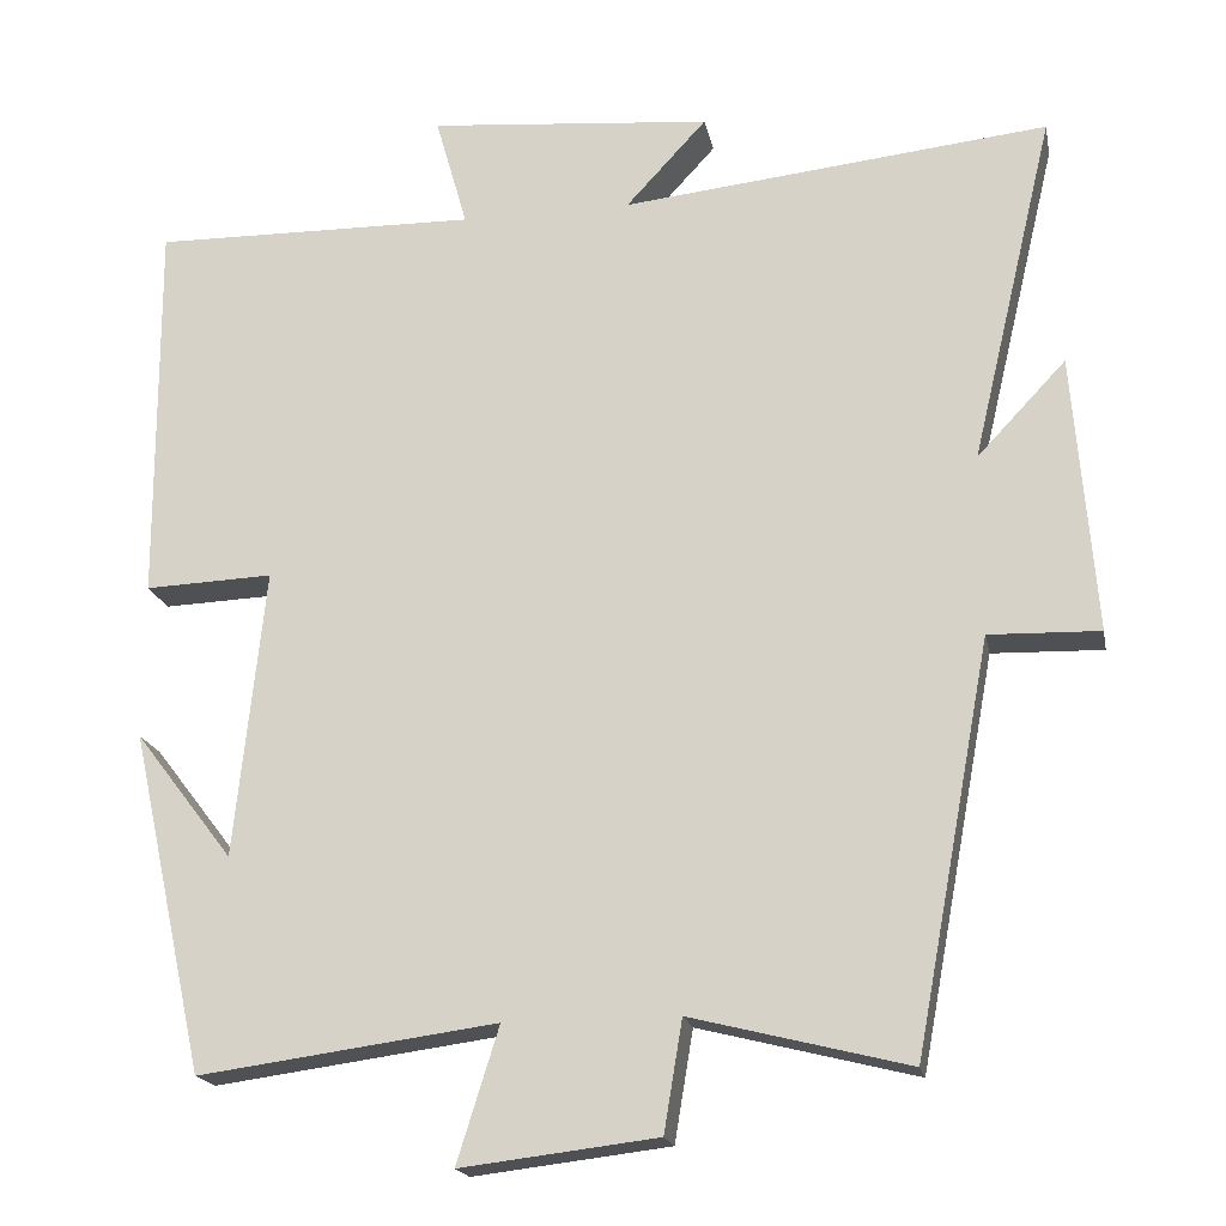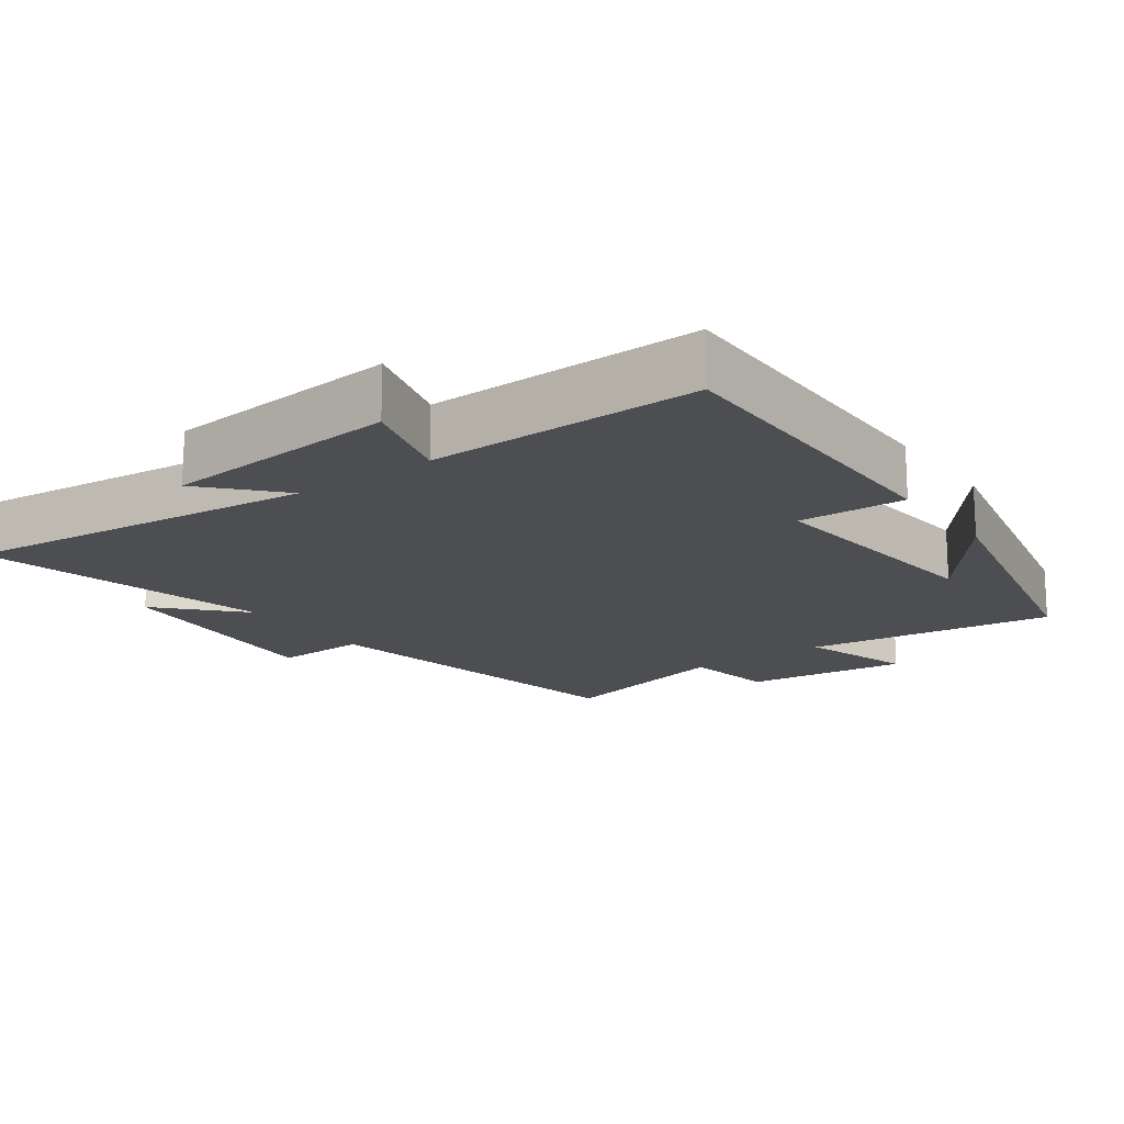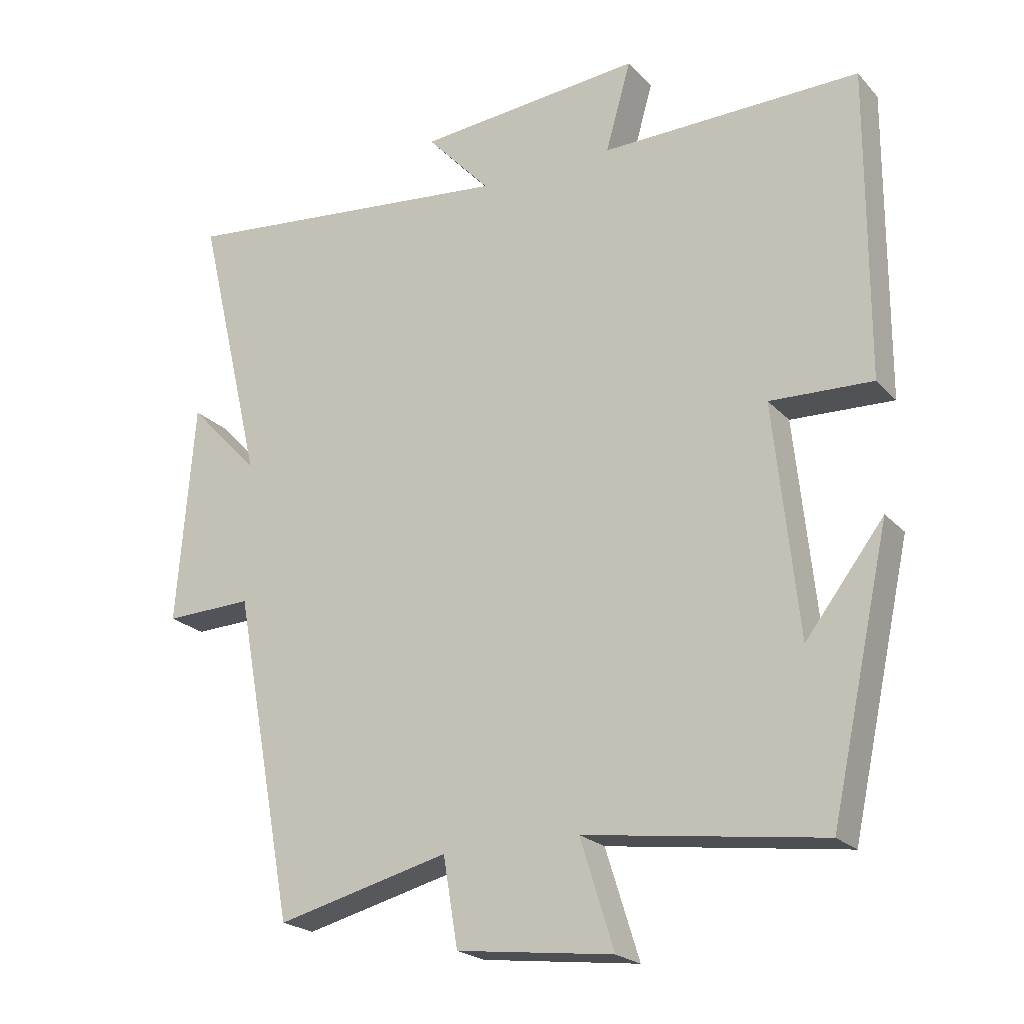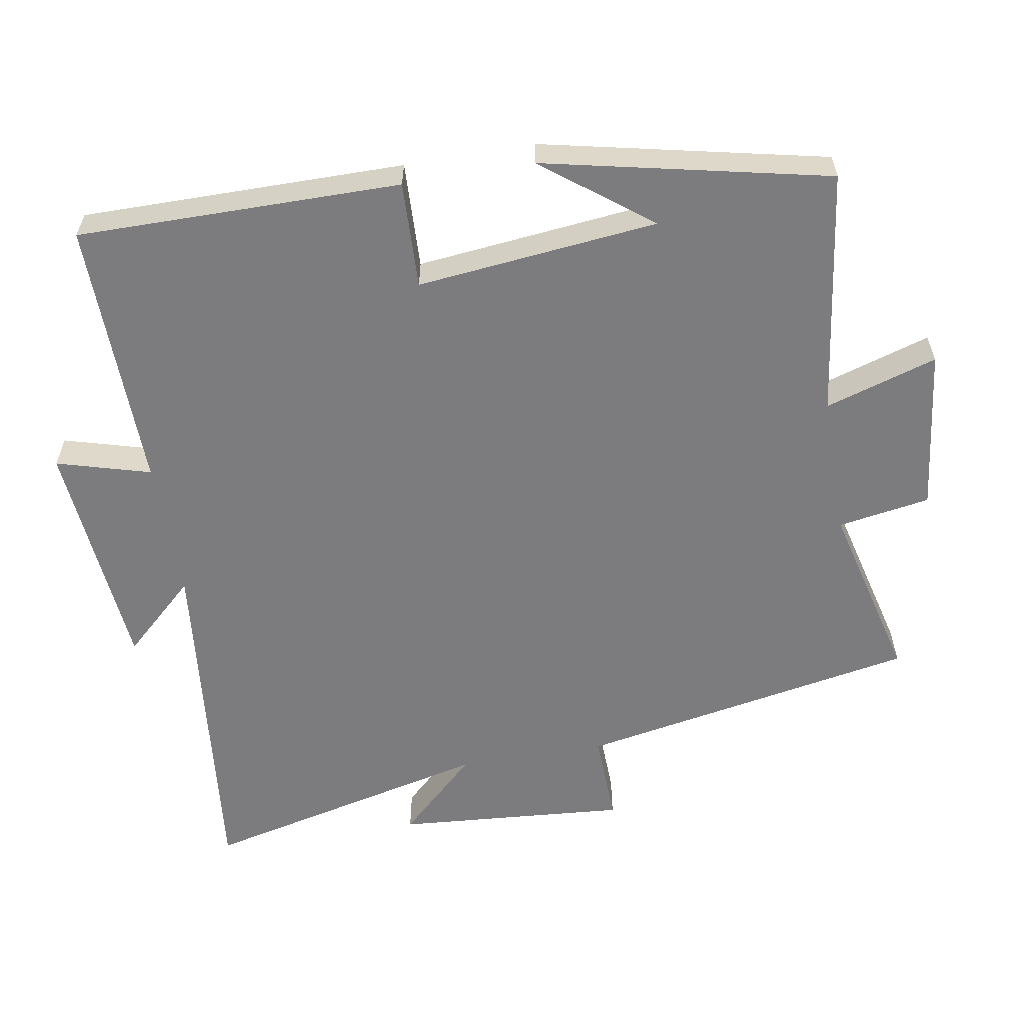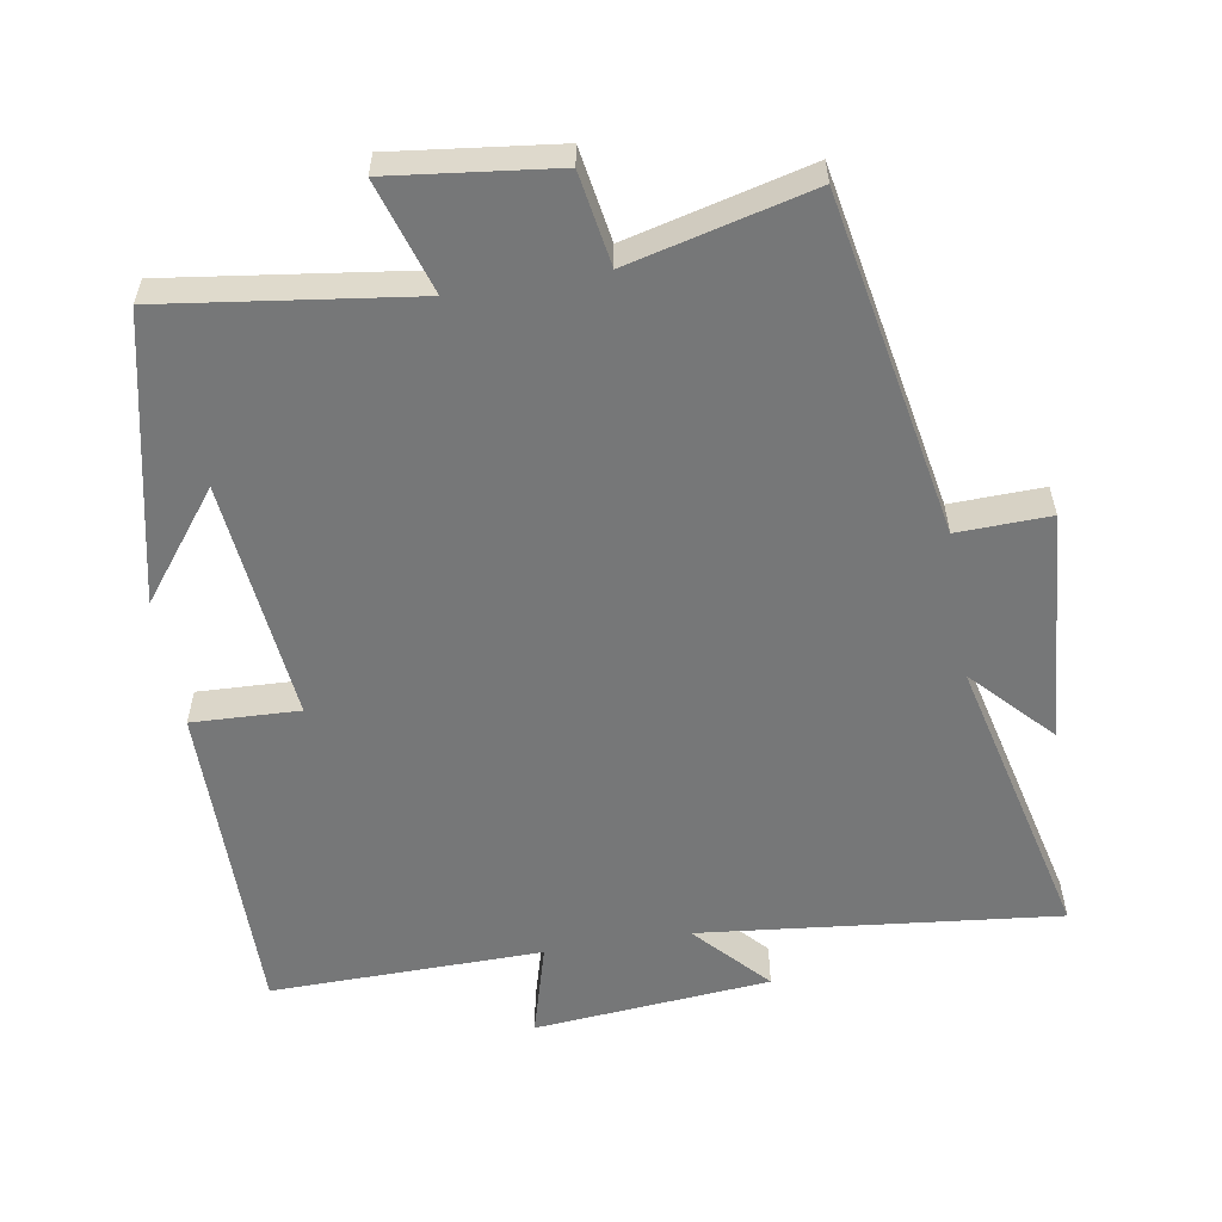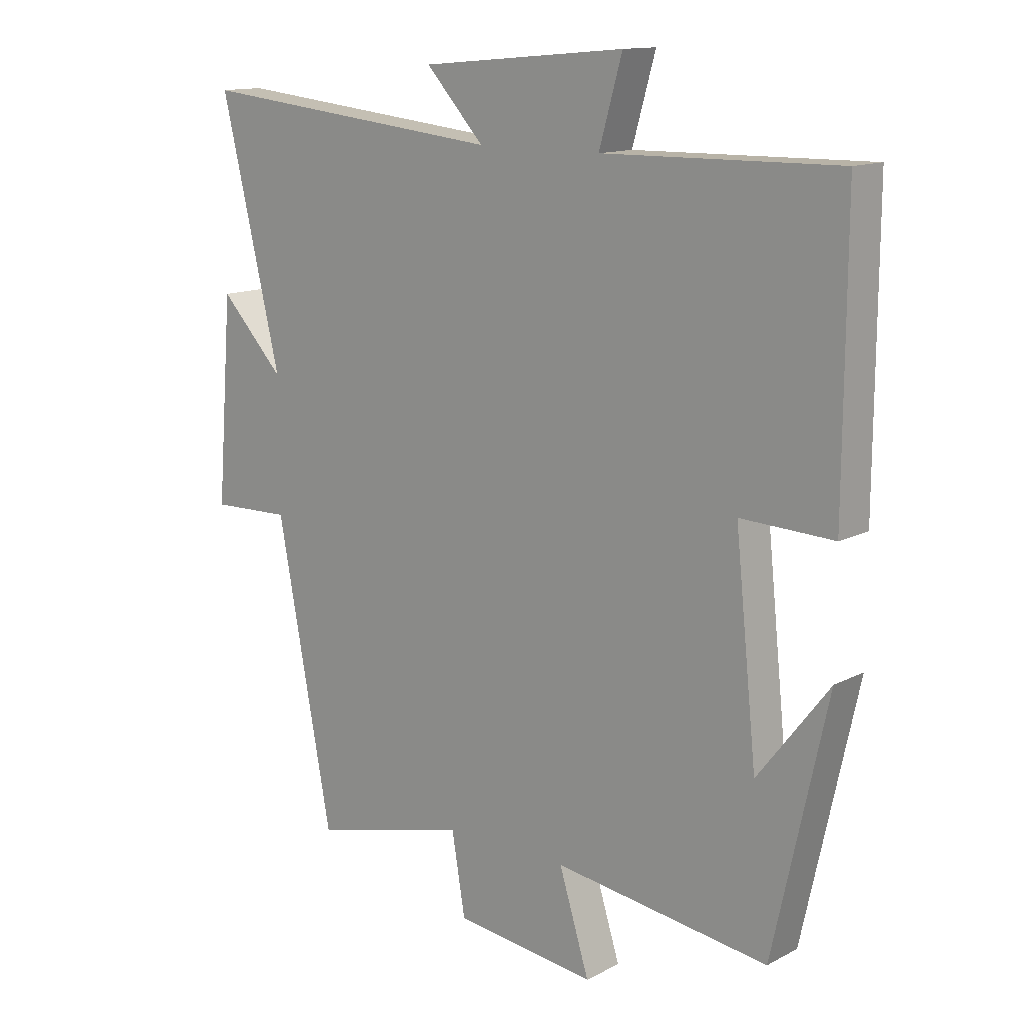
<metadata>
{"format":"obj","ext":"obj","renderer":"f3d","projection":"perspective","resolution":1024,"background":"white","views":[{"elev":-18.8,"azim":-168.9,"up":"+Z"},{"elev":-17.0,"azim":35.8,"up":"+Y"},{"elev":-21.8,"azim":30.2,"up":"+Z"},{"elev":-58.9,"azim":99.7,"up":"+Y"},{"elev":-57.0,"azim":-170.5,"up":"+Y"},{"elev":13.4,"azim":40.9,"up":"+Z"}]}
</metadata>
<code>
v 0.411 0.07 -0.548
v 0.056 0.07 -0.5
v 0.106 0.07 -0.66
v -0.128 0.07 -0.632
v -0.15 0.07 -0.5
v -0.409 0.07 -0.565
v -0.5 0.07 -0.079
v -0.632 0.07 -0.083
v -0.606 0.07 0.249
v -0.5 0.07 0.137
v -0.599 0.07 0.554
v -0.09 0.07 0.5
v -0.186 0.07 0.604
v 0.152 0.07 0.634
v 0.114 0.07 0.5
v 0.502 0.07 0.506
v 0.5 0.07 0.044
v 0.347 0.07 0.05
v 0.383 0.07 -0.294
v 0.5 0.07 -0.142
v 0.411 0 -0.548
v 0.056 0 -0.5
v 0.106 0 -0.66
v -0.128 0 -0.632
v -0.15 0 -0.5
v -0.409 0 -0.565
v -0.5 0 -0.079
v -0.632 0 -0.083
v -0.606 0 0.249
v -0.5 0 0.137
v -0.599 0 0.554
v -0.09 0 0.5
v -0.186 0 0.604
v 0.152 0 0.634
v 0.114 0 0.5
v 0.502 0 0.506
v 0.5 0 0.044
v 0.347 0 0.05
v 0.383 0 -0.294
v 0.5 0 -0.142
f 19 20 1
f 15 16 17 18
f 15 18 19
f 12 13 14 15
f 19 1 2
f 15 19 2
f 12 15 2
f 10 11 12 2
f 7 8 9 10
f 5 6 7 10
f 2 3 4 5
f 2 5 10
f 21 40 39
f 38 37 36 35
f 39 38 35
f 35 34 33 32
f 22 21 39
f 22 39 35
f 22 35 32
f 22 32 31 30
f 30 29 28 27
f 30 27 26 25
f 25 24 23 22
f 30 25 22
f 1 21 22 2
f 2 22 23 3
f 3 23 24 4
f 4 24 25 5
f 5 25 26 6
f 6 26 27 7
f 7 27 28 8
f 8 28 29 9
f 9 29 30 10
f 10 30 31 11
f 11 31 32 12
f 12 32 33 13
f 13 33 34 14
f 14 34 35 15
f 15 35 36 16
f 16 36 37 17
f 17 37 38 18
f 18 38 39 19
f 19 39 40 20
f 20 40 21 1

</code>
